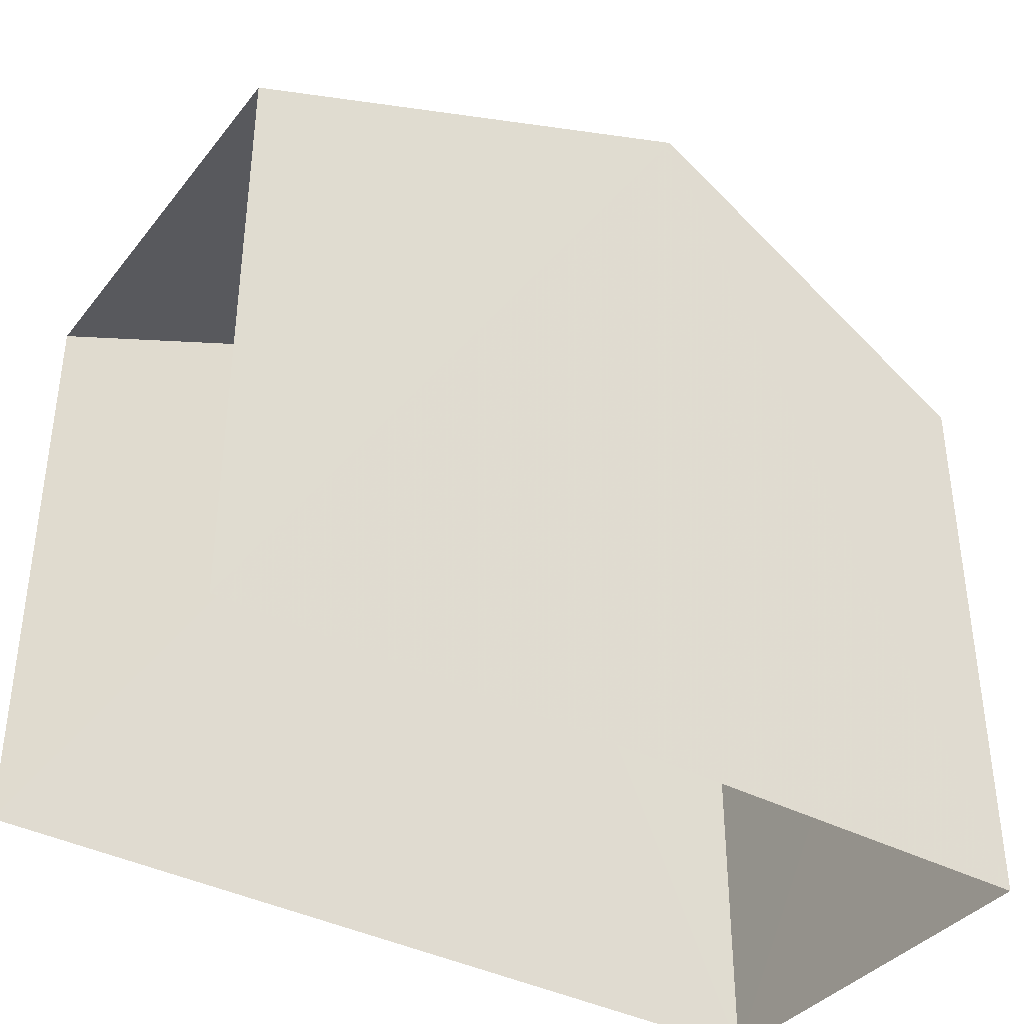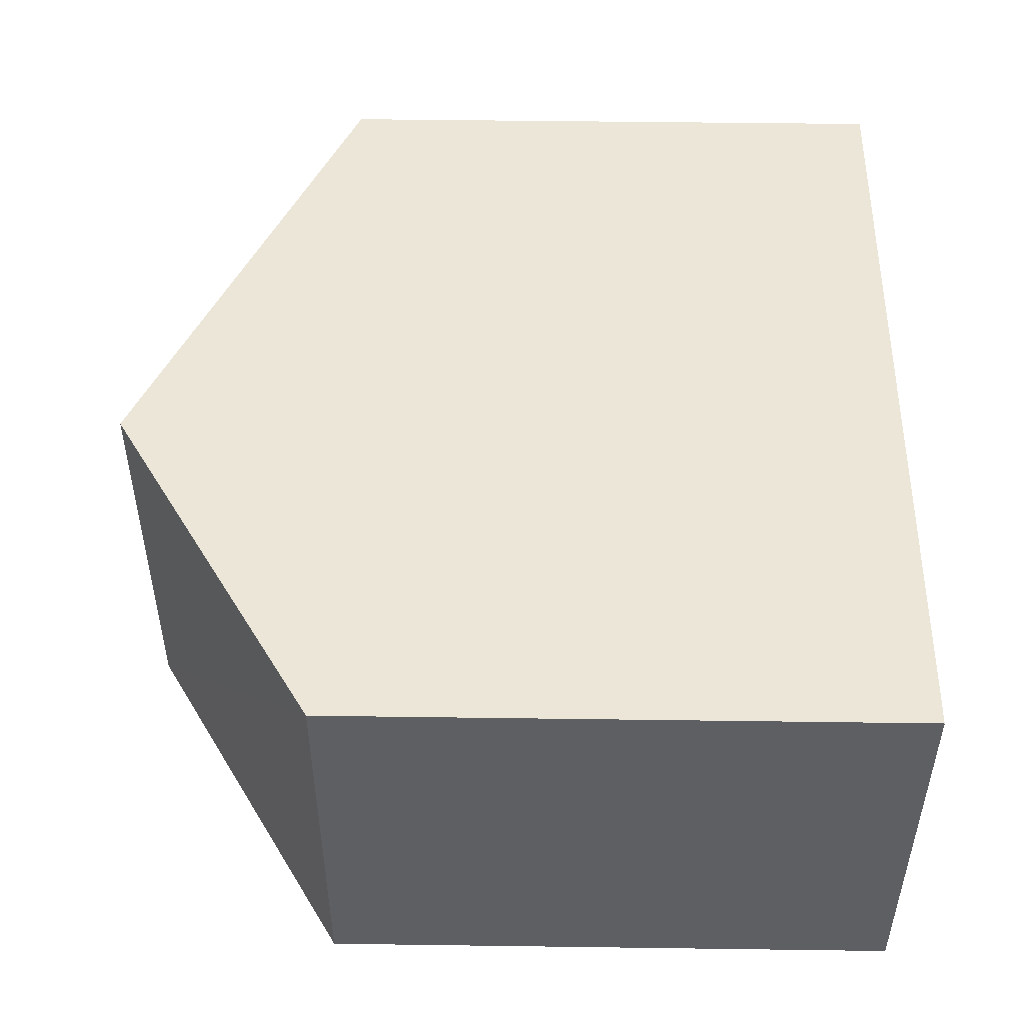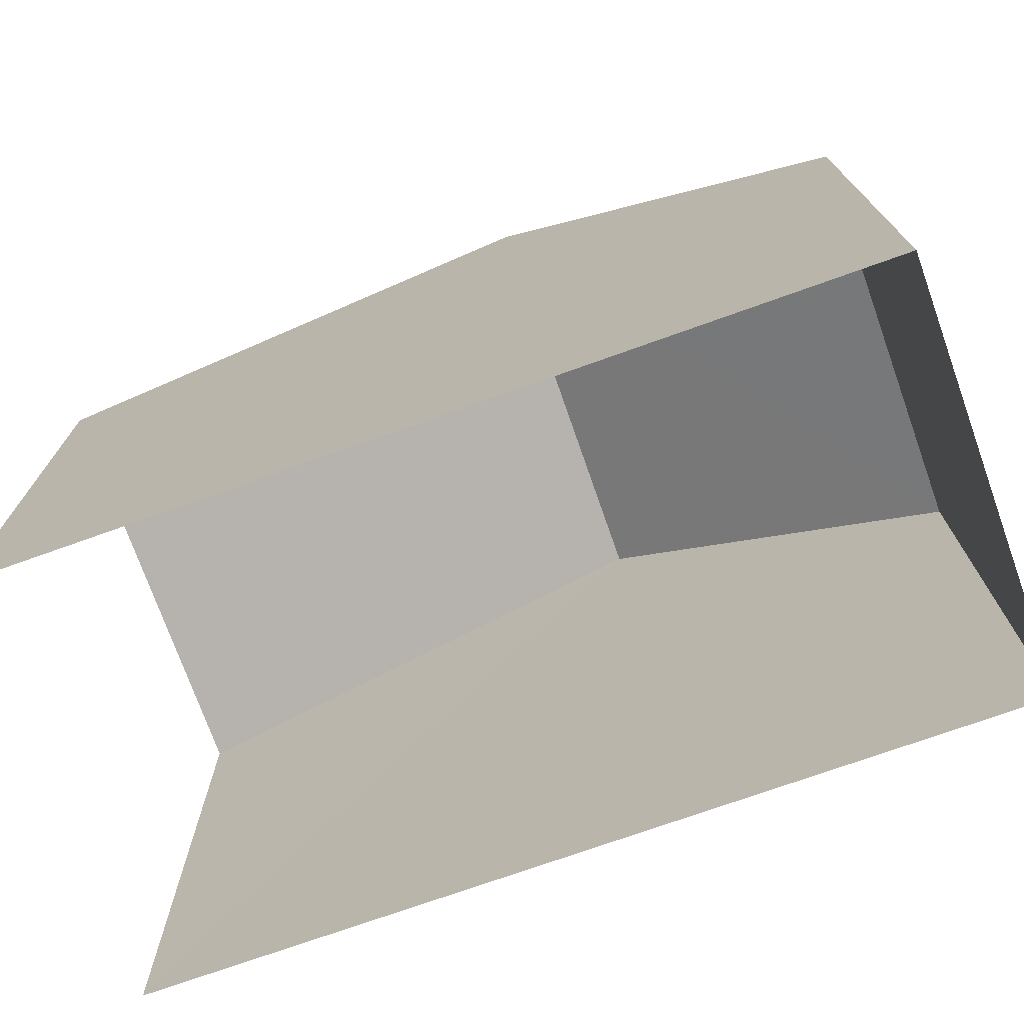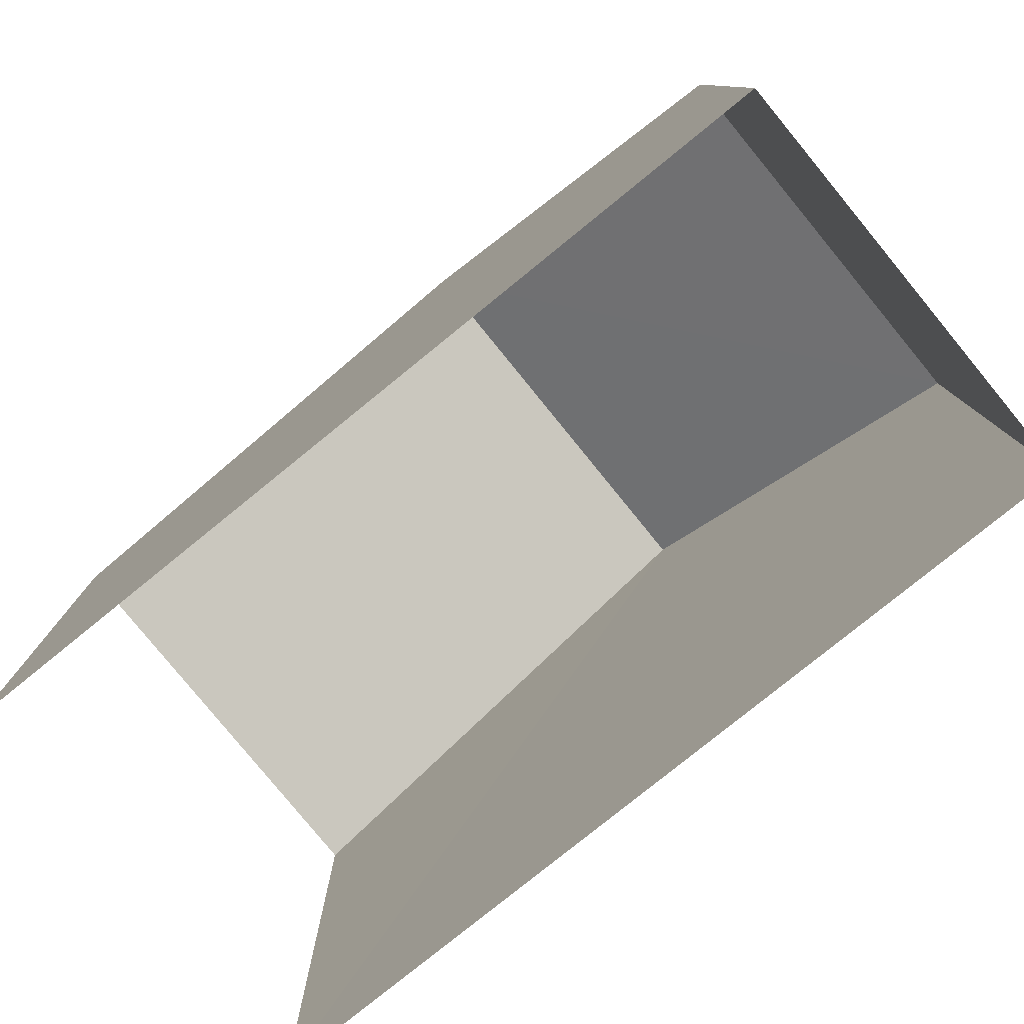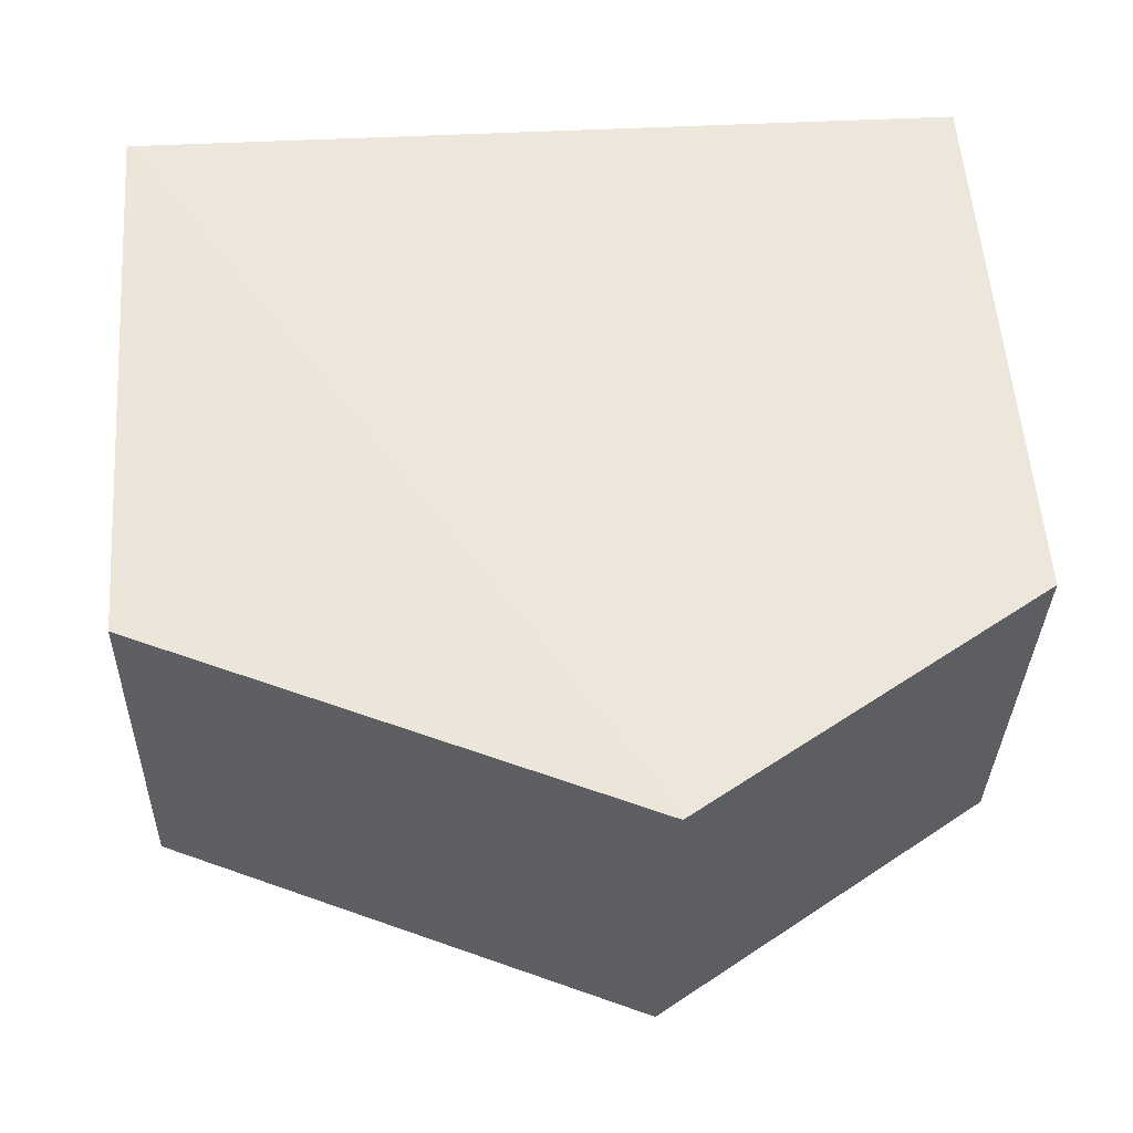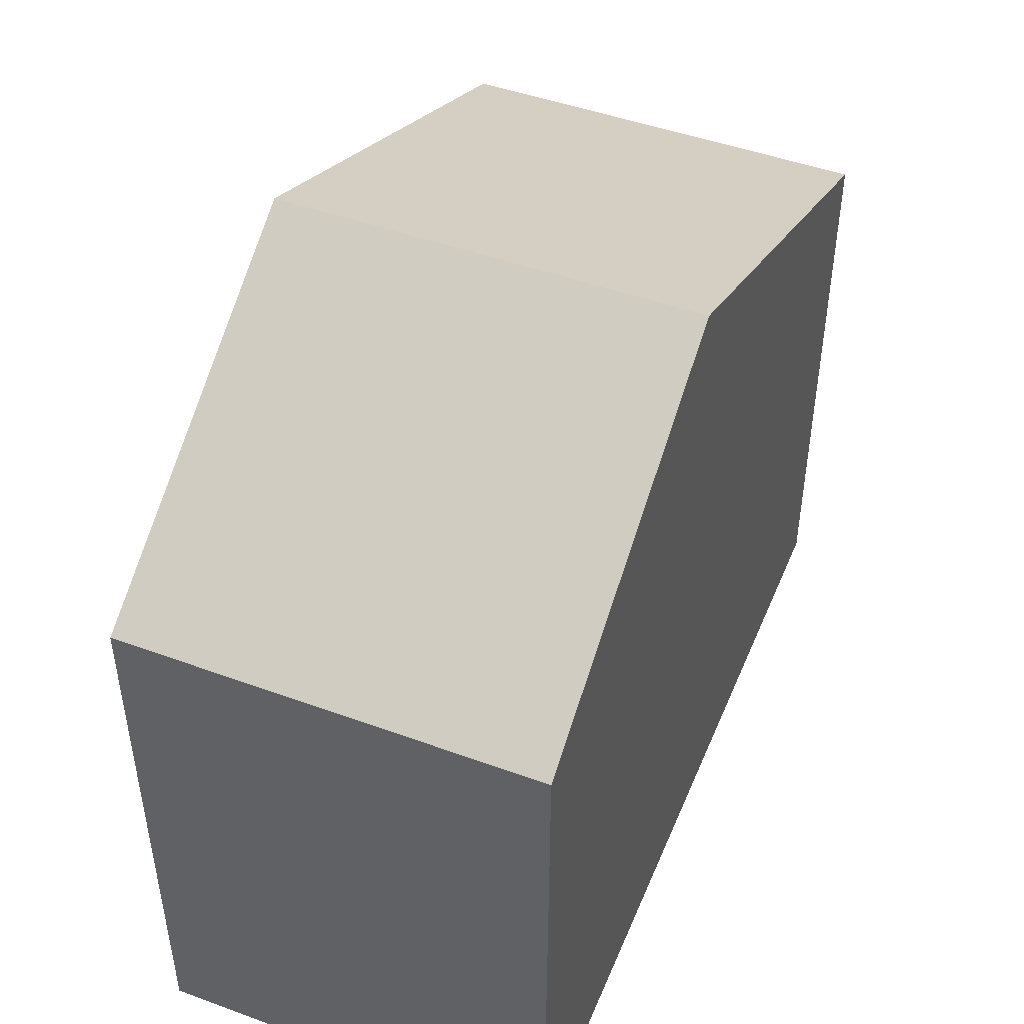
<metadata>
{"format":"obj","ext":"obj","renderer":"f3d","projection":"perspective","resolution":1024,"background":"white","views":[{"elev":-38.0,"azim":-35.5,"up":"+Z"},{"elev":47.7,"azim":90.8,"up":"+Y"},{"elev":-74.0,"azim":18.1,"up":"+Z"},{"elev":-79.5,"azim":37.5,"up":"+Z"},{"elev":56.3,"azim":-4.3,"up":"+Y"},{"elev":47.5,"azim":110.5,"up":"+Z"}]}
</metadata>
<code>
v -3.733e+05 -1.052e+05 22.96
v -3.733e+05 -1.052e+05 22.96
v -3.733e+05 -1.052e+05 22.96
v -3.733e+05 -1.052e+05 22.96
v -3.733e+05 -1.052e+05 31.81
v -3.733e+05 -1.052e+05 29.41
v -3.733e+05 -1.052e+05 31.82
v -3.733e+05 -1.052e+05 29.4
v -3.733e+05 -1.052e+05 29.4
v -3.733e+05 -1.052e+05 29.41
f 1 2 3
f 1 4 2
f 6 3 2
f 6 8 3
f 5 6 7
f 5 8 6
f 7 9 5
f 7 10 9
f 9 1 5
f 1 3 5
f 3 8 5
f 6 2 7
f 2 4 7
f 4 10 7
f 10 4 1
f 9 10 1

</code>
